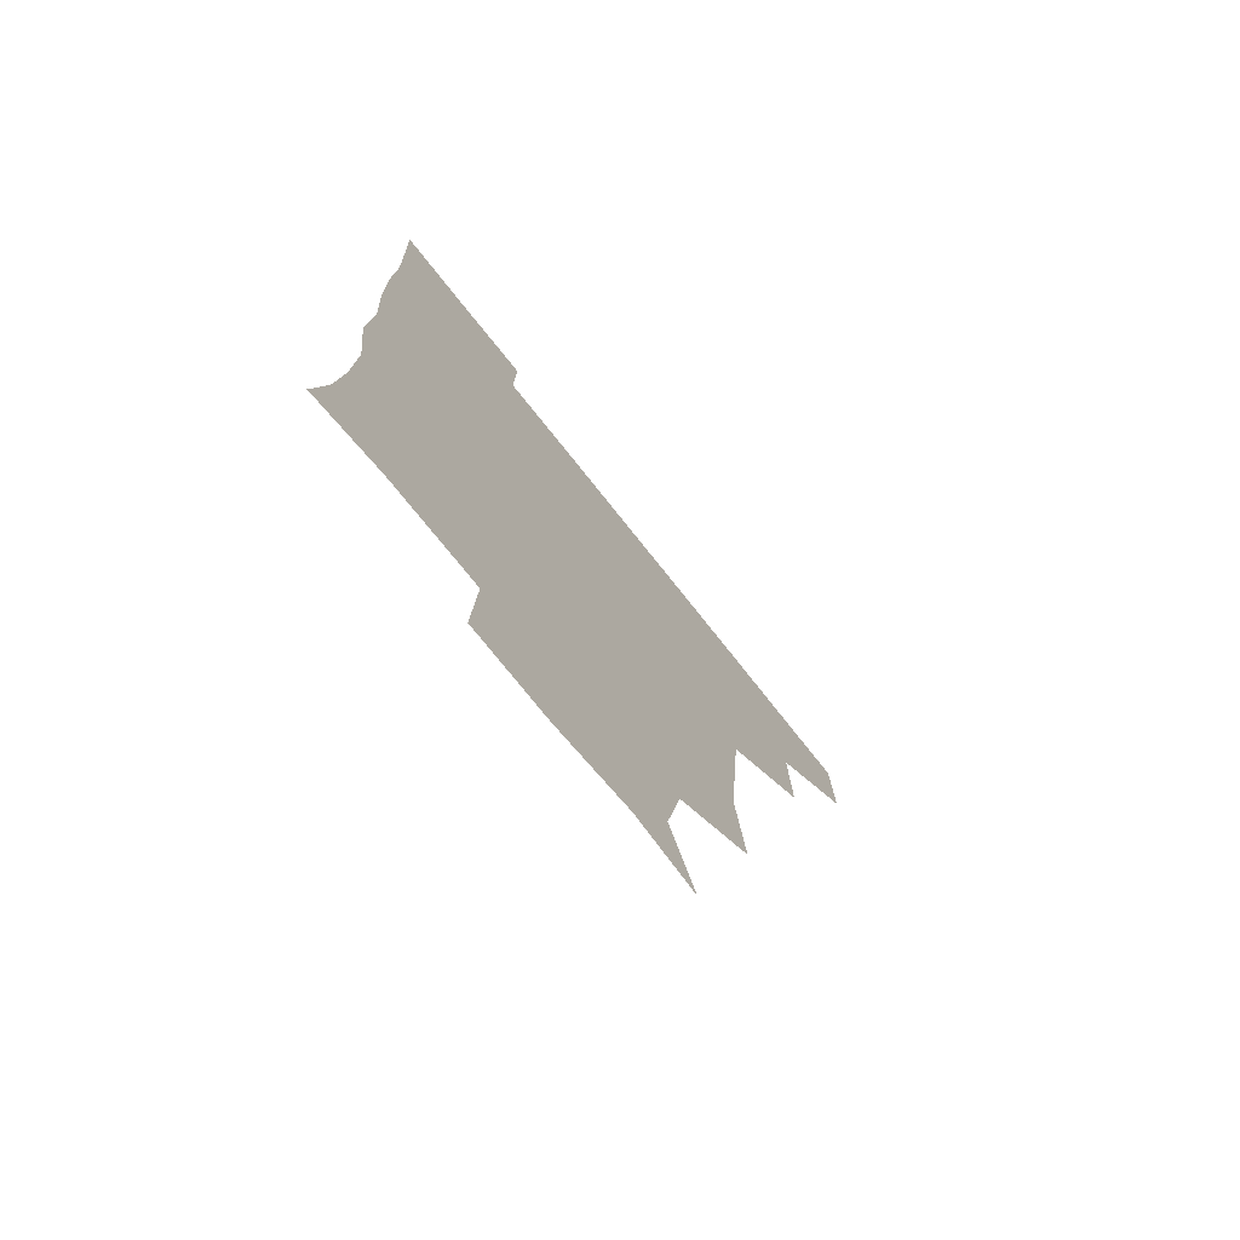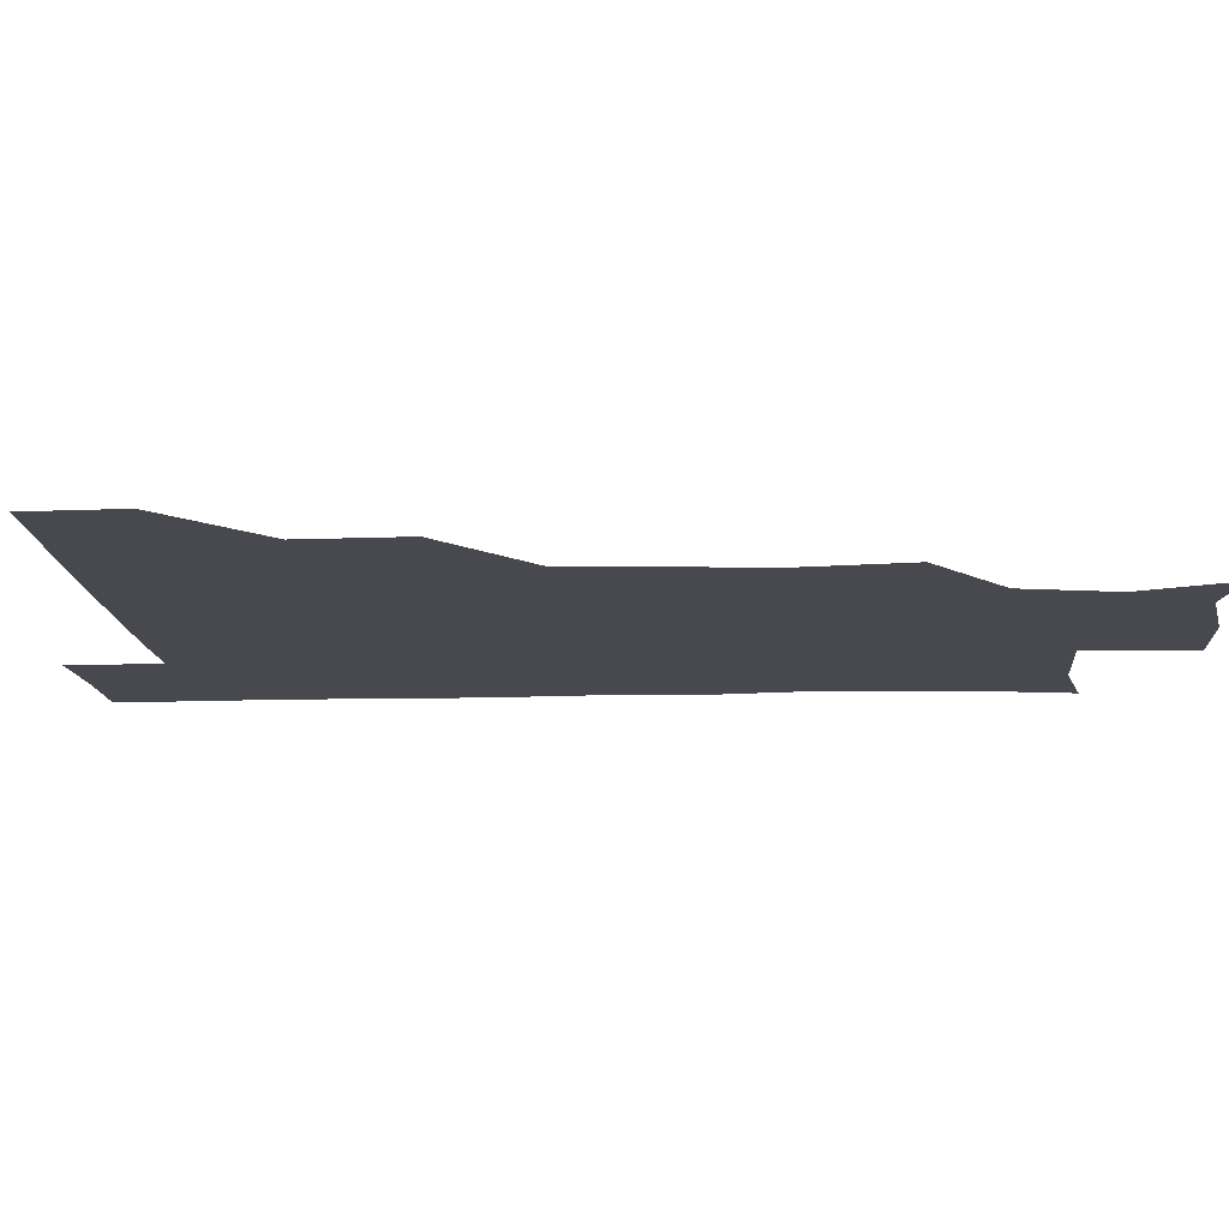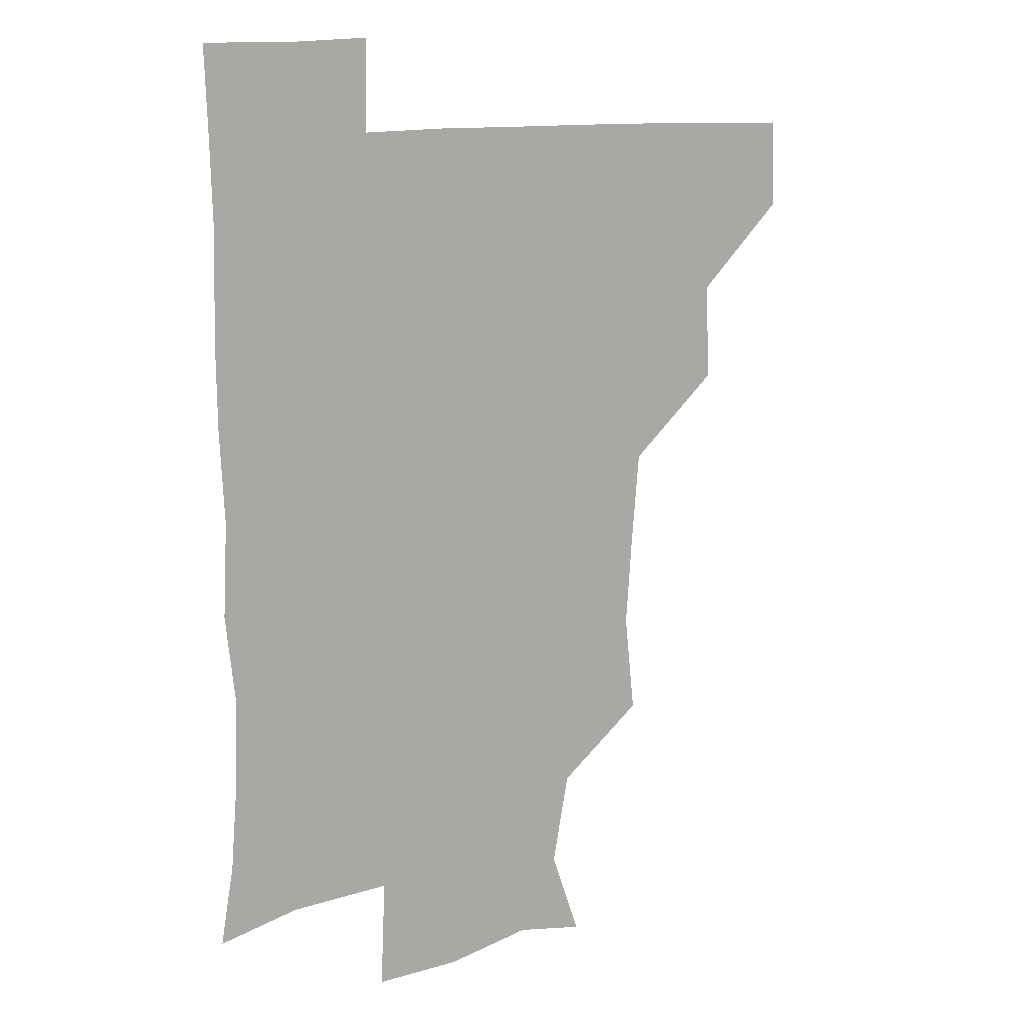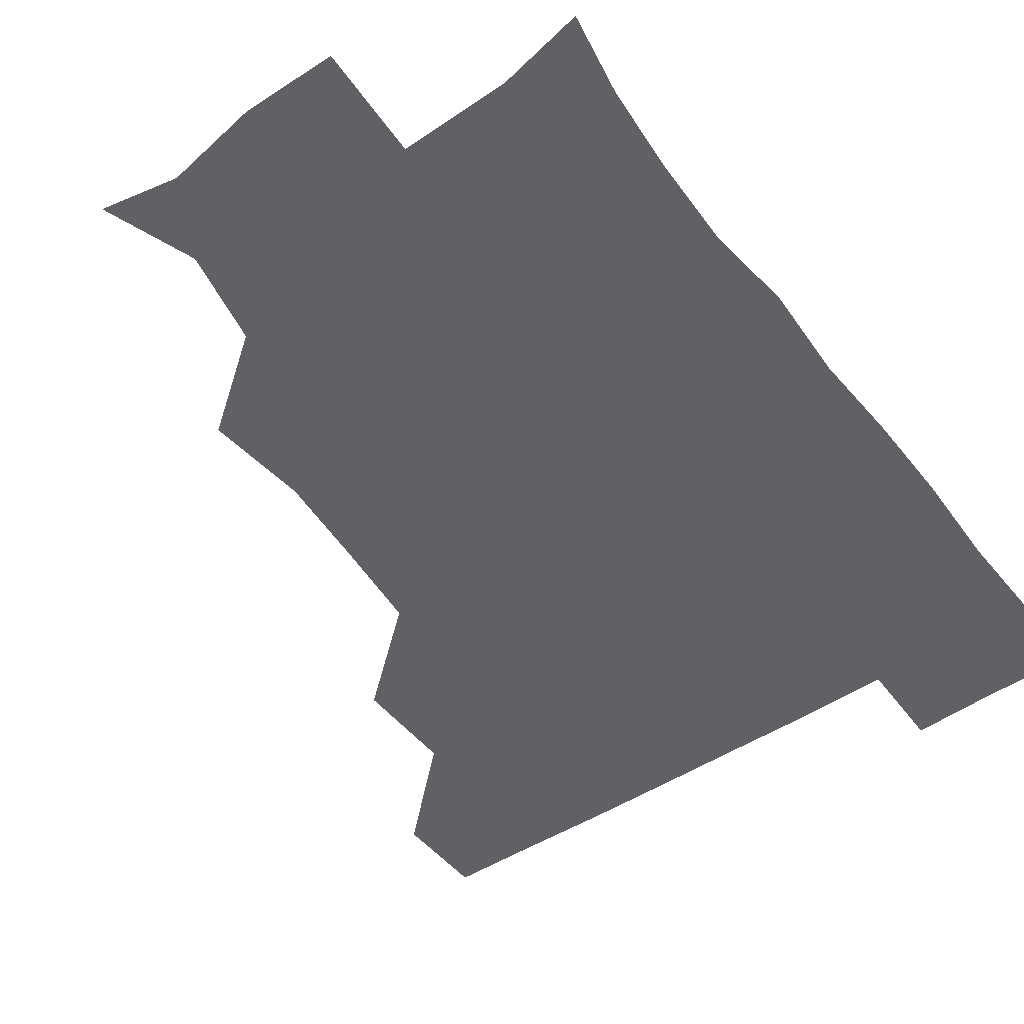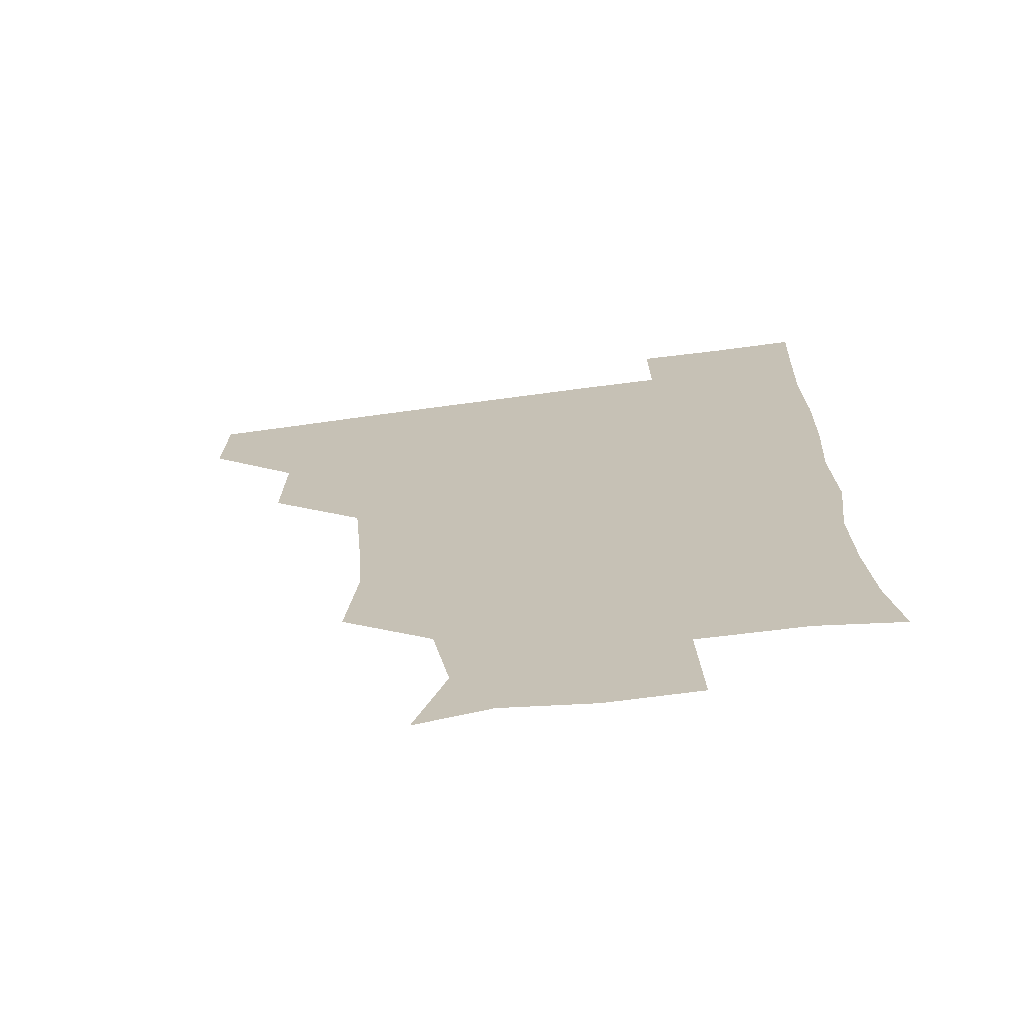
<metadata>
{"format":"obj","ext":"obj","renderer":"f3d","projection":"perspective","resolution":1024,"background":"white","views":[{"elev":-74.8,"azim":128.4,"up":"+Y"},{"elev":-12.6,"azim":-86.6,"up":"+Z"},{"elev":12.1,"azim":145.7,"up":"+Y"},{"elev":-49.7,"azim":35.7,"up":"+Z"},{"elev":-69.5,"azim":7.7,"up":"+Y"}]}
</metadata>
<code>
v 480.4 449.9 0
v 481.5 480.5 0
v 511.3 385.8 0
v 512.3 419.8 0
v 512.3 451.1 0
v 511.5 480.8 0
v 545.4 260.4 0
v 549.2 294.6 0
v 546.9 325.4 0
v 544 357.9 0
v 543.1 392 0
v 542.6 422 0
v 542.8 451.3 0
v 541.2 481.4 0
v 571.6 175.7 0
v 582.5 205.6 0
v 576.4 237 0
v 575.3 271.3 0
v 575.3 303.8 0
v 573.6 331.8 0
v 572.7 362.9 0
v 572.6 393.9 0
v 572.6 423.2 0
v 572 451.4 0
v 570.9 481.6 0
v 596.8 180.4 0
v 605.8 212.9 0
v 602.8 242.9 0
v 603.2 276.7 0
v 602.8 305.3 0
v 602.1 334.8 0
v 602 364.6 0
v 601.7 393.7 0
v 601.6 422.7 0
v 601.8 451.4 0
v 600.7 481.5 0
v 628 175.1 0
v 630.8 216.2 0
v 631.5 246.6 0
v 631.2 276 0
v 630.8 306.2 0
v 630.6 334.1 0
v 630.6 365.8 0
v 630.7 394.5 0
v 631.1 423.3 0
v 631.6 451.7 0
v 630.4 481.6 0
v 659.4 174.9 0
v 657.8 211.9 0
v 658.5 245.3 0
v 658.4 277.2 0
v 658.7 306 0
v 659.3 334.1 0
v 658.8 365.4 0
v 659.6 393.7 0
v 659.9 423.4 0
v 660.4 452.5 0
v 661.2 480.9 0
v 660.8 512 0
v 694.5 211 0
v 687.3 243.9 0
v 685.6 274.5 0
v 685.8 304.1 0
v 686.8 333.6 0
v 687.2 362.8 0
v 687 393.9 0
v 688.3 422.5 0
v 688.7 452.5 0
v 690.2 480.7 0
v 690.7 510.6 0
v 723.2 205.2 0
v 718.6 232 0
v 716.2 261.2 0
v 715.5 292.1 0
v 718.9 321.3 0
v 717.4 353.4 0
v 719.1 384.3 0
v 719.6 415.5 0
v 718.7 448.7 0
v 719.6 480.3 0
v 720.8 510.5 0
f 4 5 1
f 1 5 2
f 5 6 2
f 10 11 3
f 3 11 4
f 11 12 4
f 4 12 5
f 12 13 5
f 5 13 6
f 13 14 6
f 17 18 7
f 7 18 8
f 18 19 8
f 8 19 9
f 19 20 9
f 9 20 10
f 20 21 10
f 10 21 11
f 21 22 11
f 11 22 12
f 22 23 12
f 12 23 13
f 23 24 13
f 13 24 14
f 24 25 14
f 15 26 16
f 26 27 16
f 16 27 17
f 27 28 17
f 17 28 18
f 28 29 18
f 18 29 19
f 29 30 19
f 19 30 20
f 30 31 20
f 20 31 21
f 31 32 21
f 21 32 22
f 32 33 22
f 22 33 23
f 33 34 23
f 23 34 24
f 34 35 24
f 24 35 25
f 35 36 25
f 26 37 27
f 37 38 27
f 27 38 28
f 38 39 28
f 28 39 29
f 39 40 29
f 29 40 30
f 40 41 30
f 30 41 31
f 41 42 31
f 31 42 32
f 42 43 32
f 32 43 33
f 43 44 33
f 33 44 34
f 44 45 34
f 34 45 35
f 45 46 35
f 35 46 36
f 46 47 36
f 37 48 38
f 48 49 38
f 38 49 39
f 49 50 39
f 39 50 40
f 50 51 40
f 40 51 41
f 51 52 41
f 41 52 42
f 52 53 42
f 42 53 43
f 53 54 43
f 43 54 44
f 54 55 44
f 44 55 45
f 55 56 45
f 45 56 46
f 56 57 46
f 46 57 47
f 57 58 47
f 49 60 50
f 60 61 50
f 50 61 51
f 61 62 51
f 51 62 52
f 62 63 52
f 52 63 53
f 63 64 53
f 53 64 54
f 64 65 54
f 54 65 55
f 65 66 55
f 55 66 56
f 66 67 56
f 56 67 57
f 67 68 57
f 57 68 58
f 68 69 58
f 58 69 59
f 69 70 59
f 60 71 61
f 71 72 61
f 61 72 62
f 72 73 62
f 62 73 63
f 73 74 63
f 63 74 64
f 74 75 64
f 64 75 65
f 75 76 65
f 65 76 66
f 76 77 66
f 66 77 67
f 77 78 67
f 67 78 68
f 78 79 68
f 68 79 69
f 79 80 69
f 69 80 70
f 80 81 70

</code>
